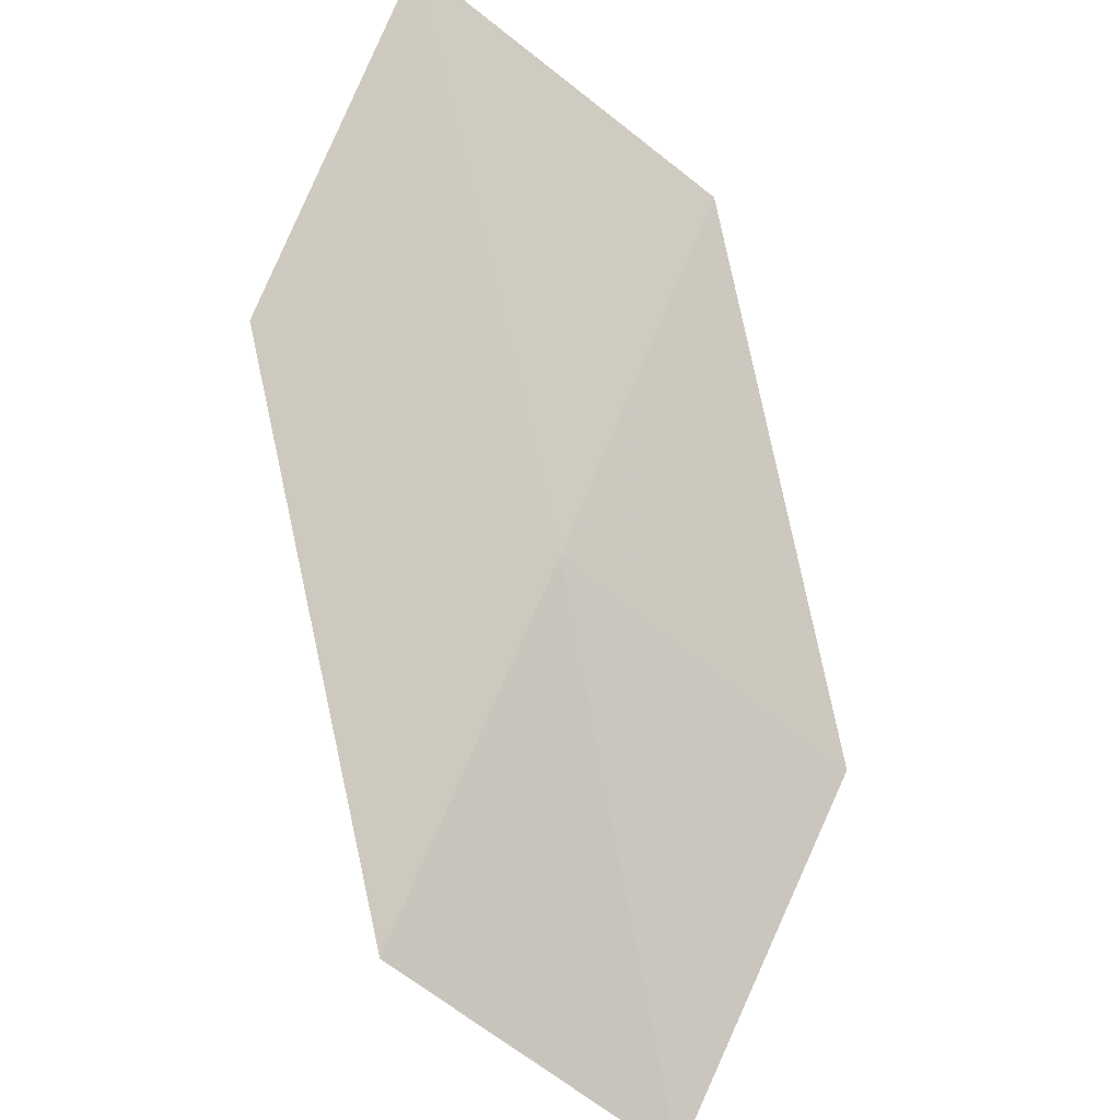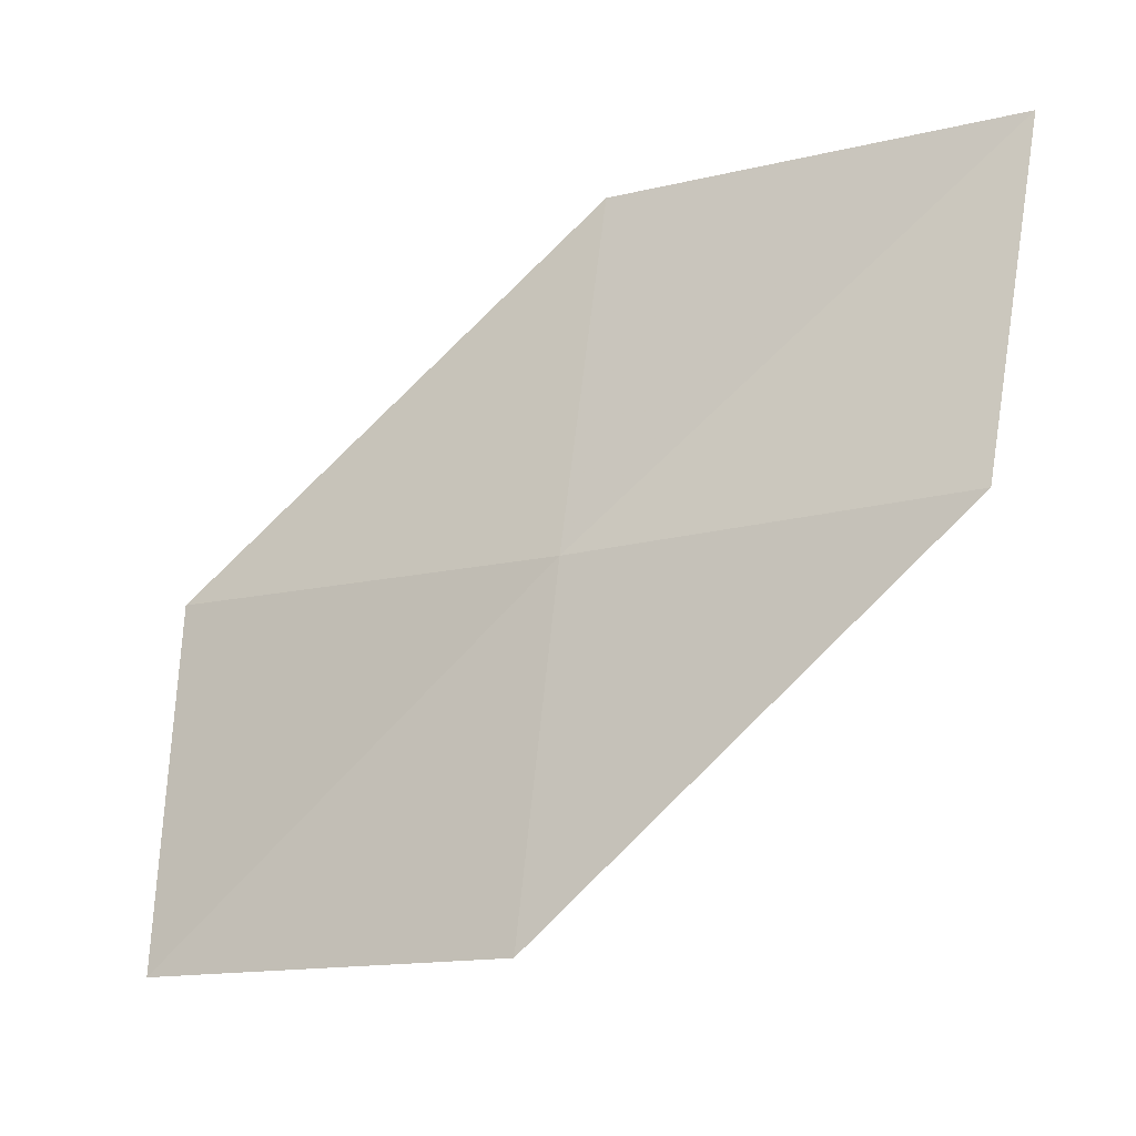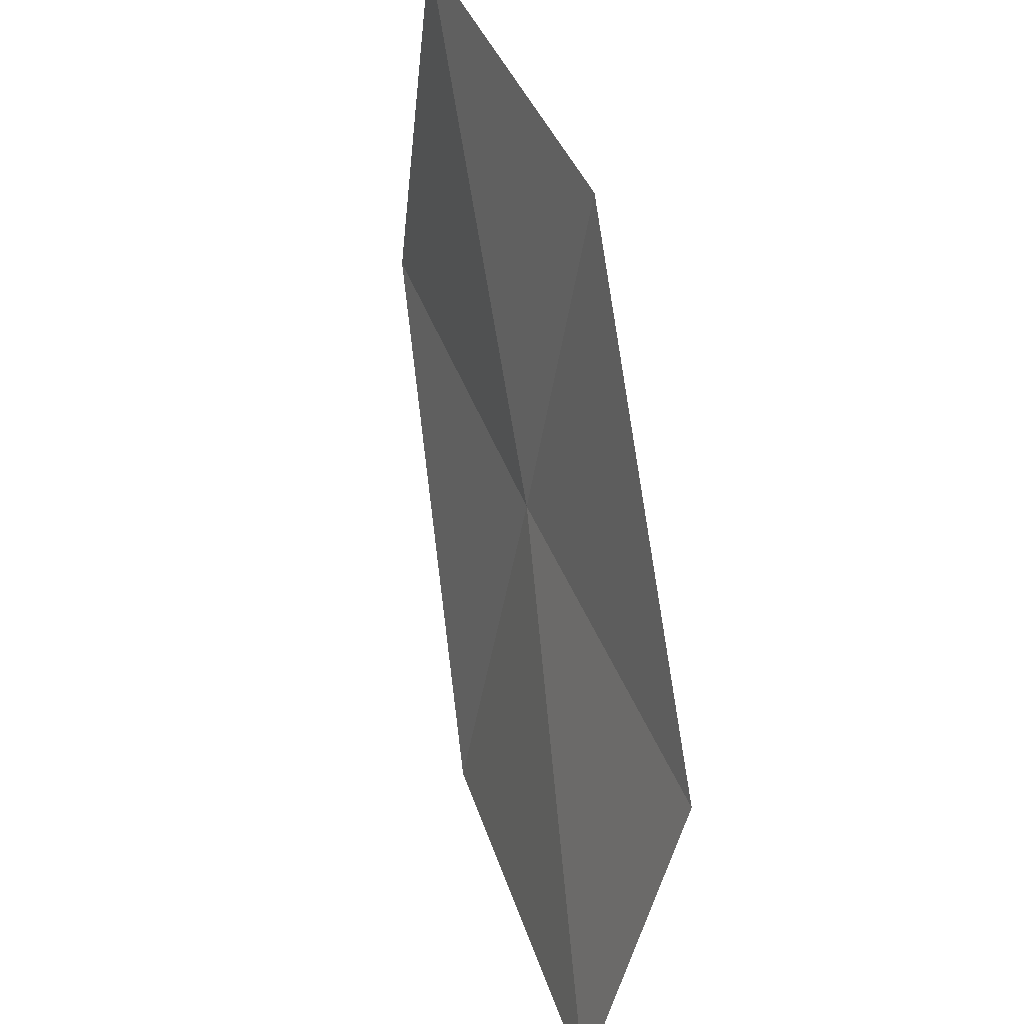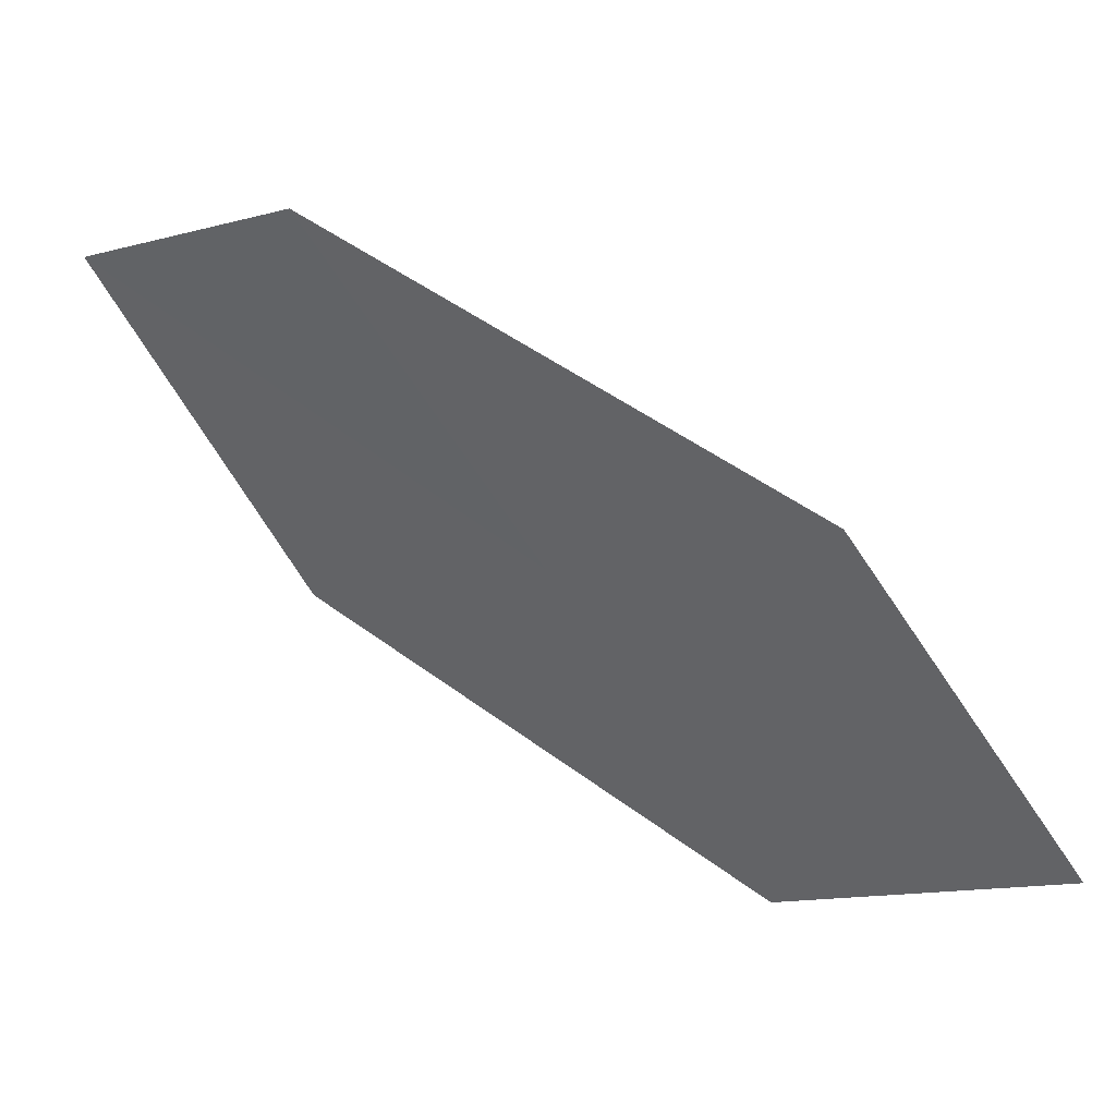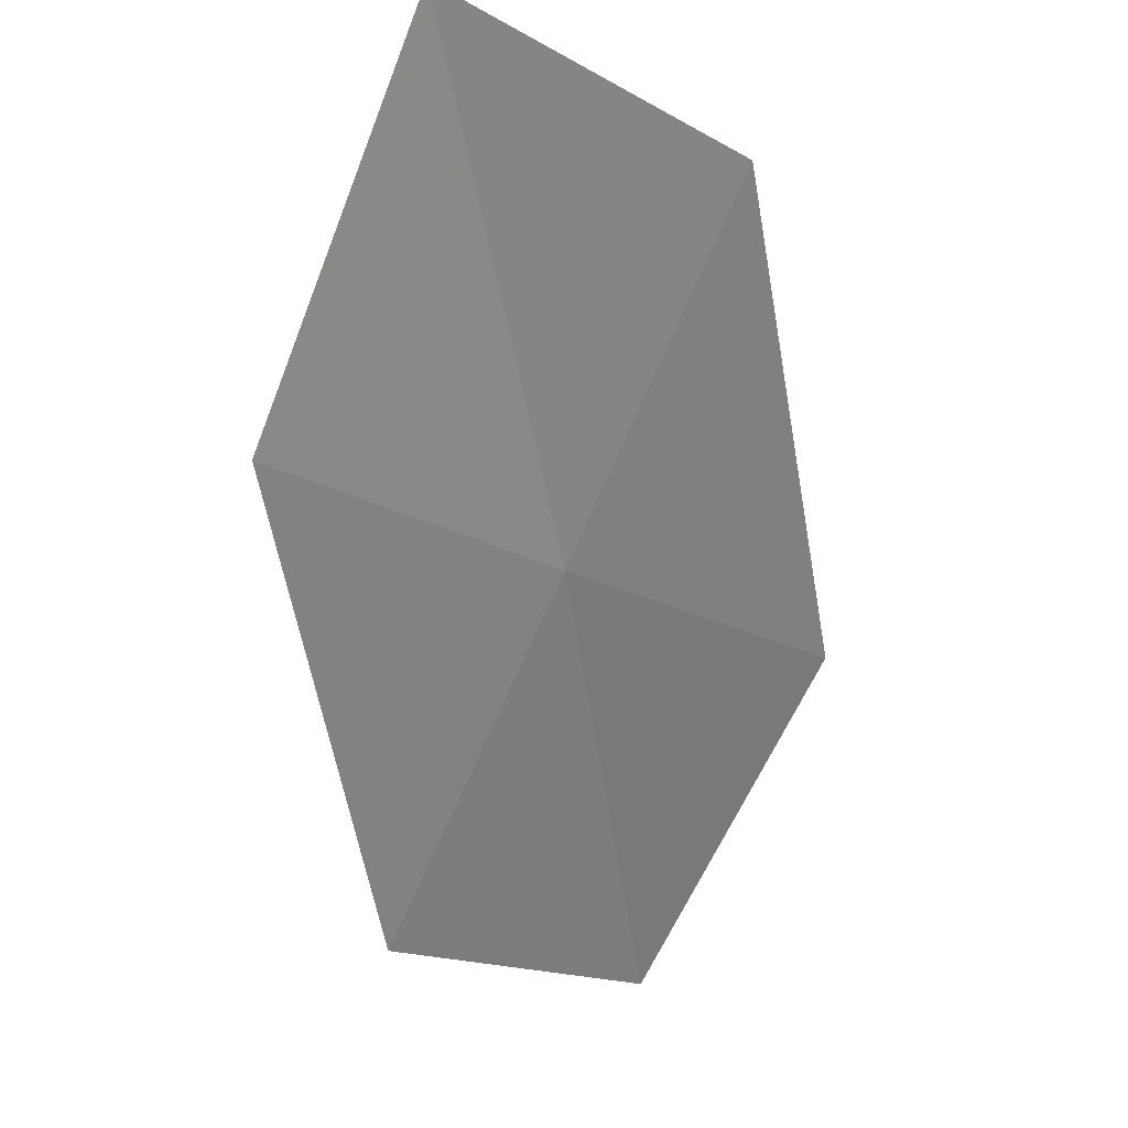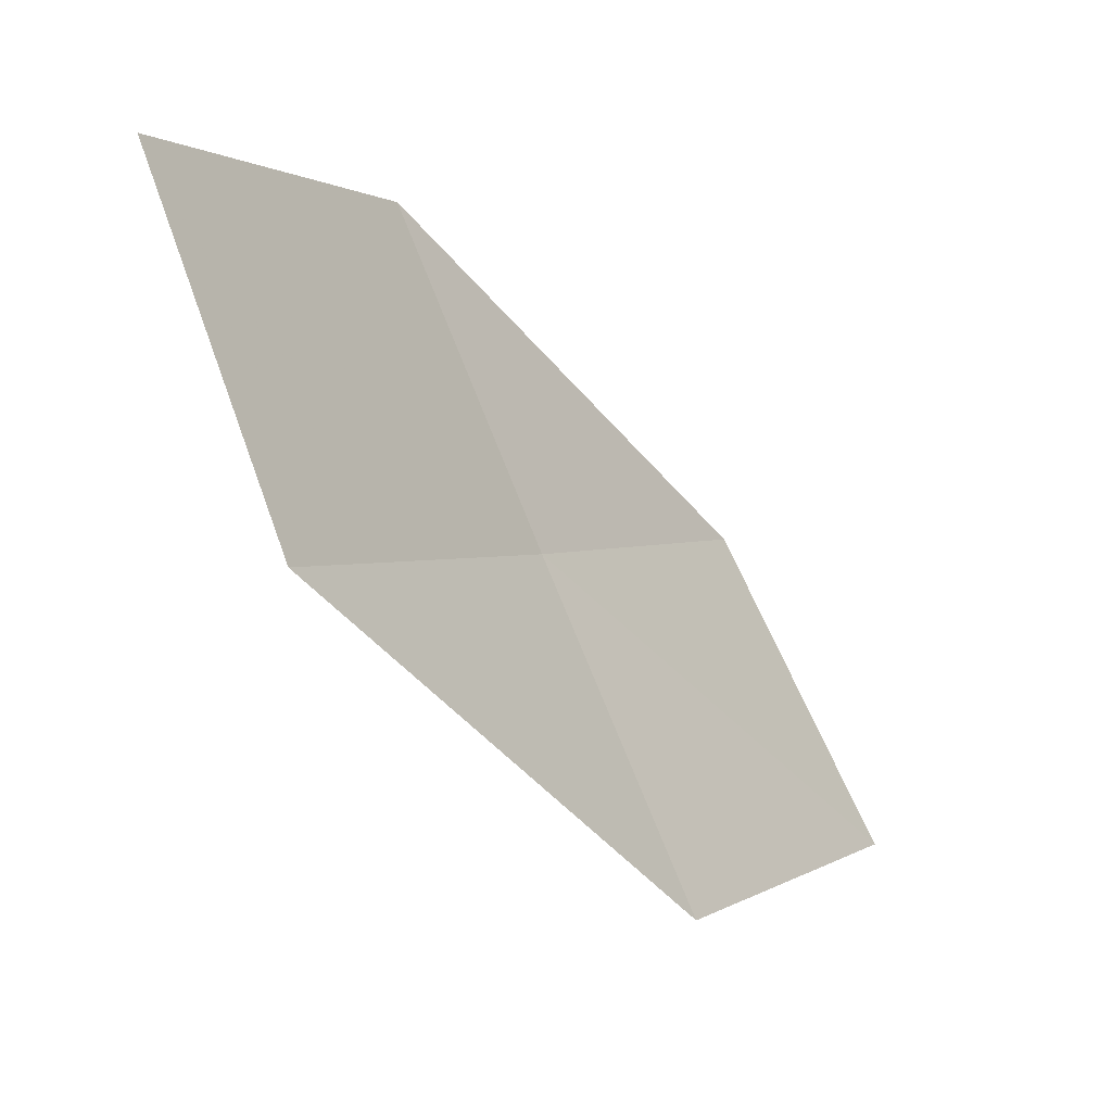
<metadata>
{"format":"obj","ext":"obj","renderer":"f3d","projection":"perspective","resolution":1024,"background":"white","views":[{"elev":-60.0,"azim":-107.5,"up":"+Z"},{"elev":-39.9,"azim":-105.2,"up":"+Y"},{"elev":56.5,"azim":118.6,"up":"+Y"},{"elev":-7.5,"azim":-19.1,"up":"+Z"},{"elev":-20.0,"azim":-110.9,"up":"+Z"},{"elev":-10.3,"azim":-11.6,"up":"+Y"}]}
</metadata>
<code>
v -15.97 11.42 4.354
v -15.54 10.42 4.351
v -16.76 11.2 5.248
v -17.14 12.21 5.328
v -16.39 12.4 4.375
v -14.74 10.7 3.497
v -15.2 11.66 3.444
f 1 3 2
f 1 4 3
f 1 5 4
f 1 2 6
f 1 6 7
f 1 7 5

</code>
